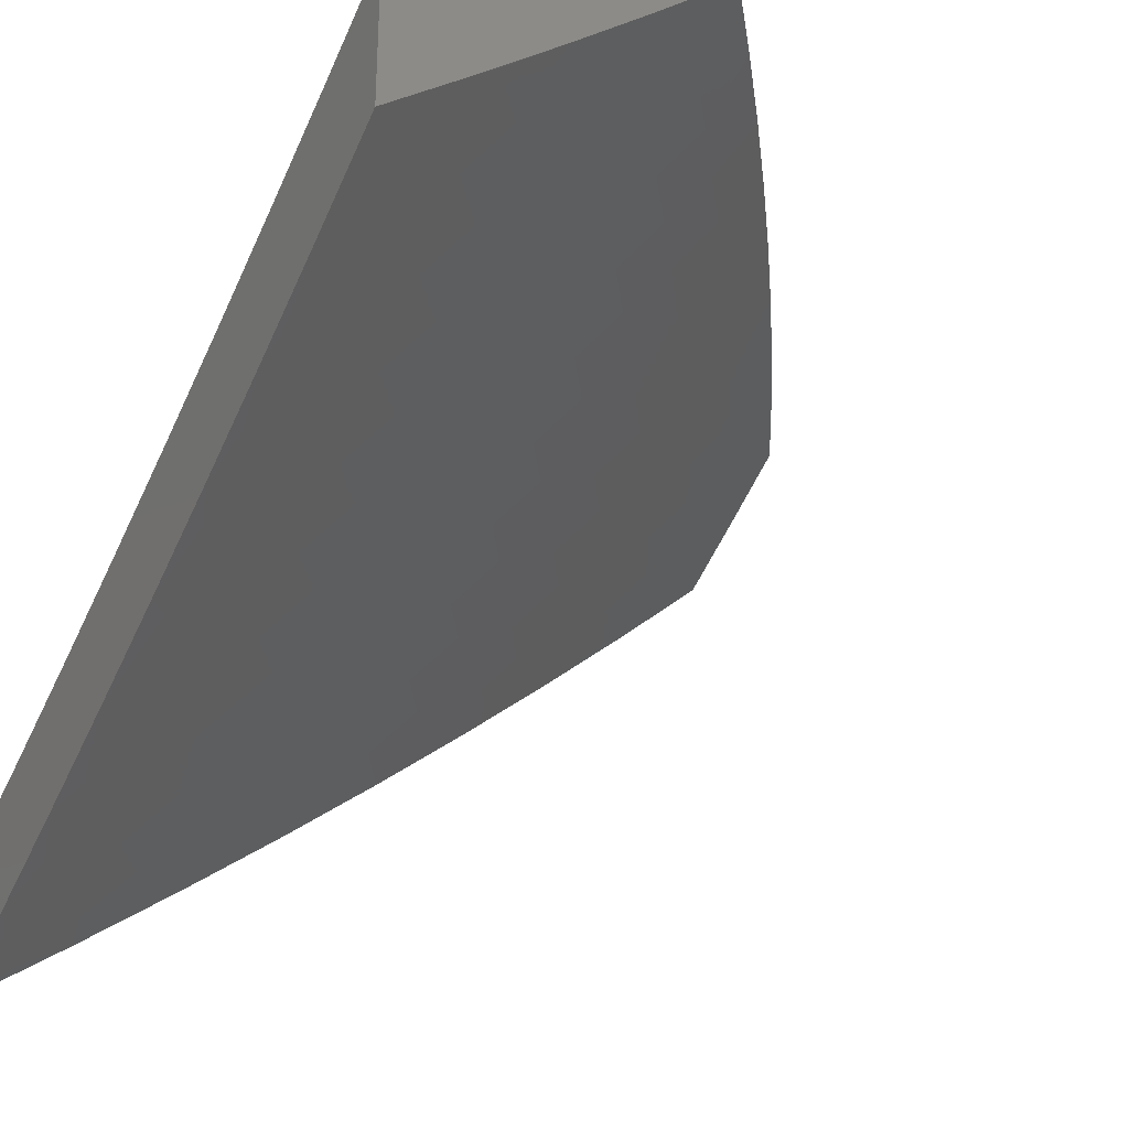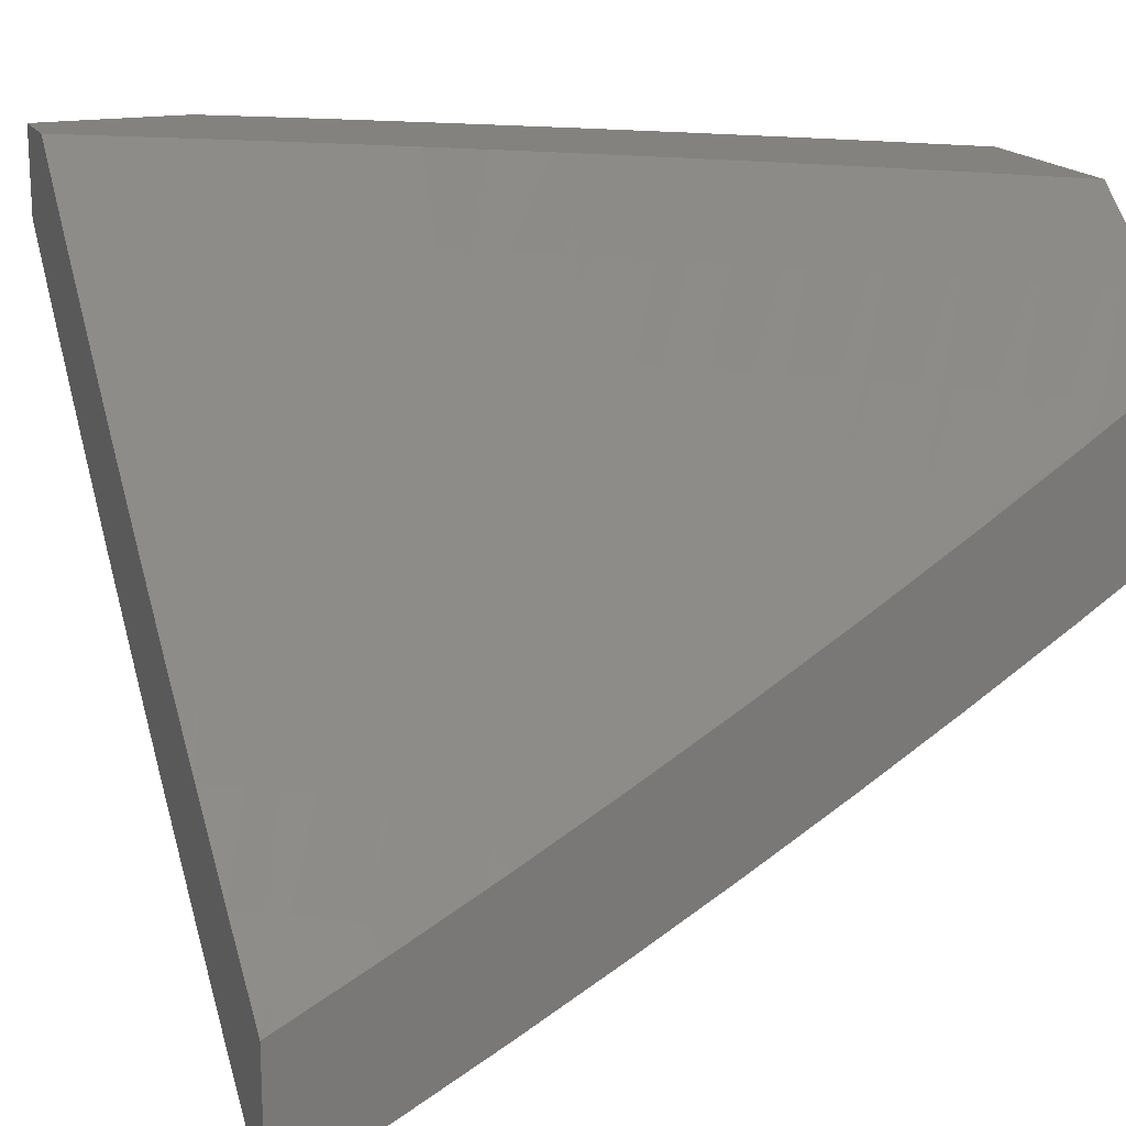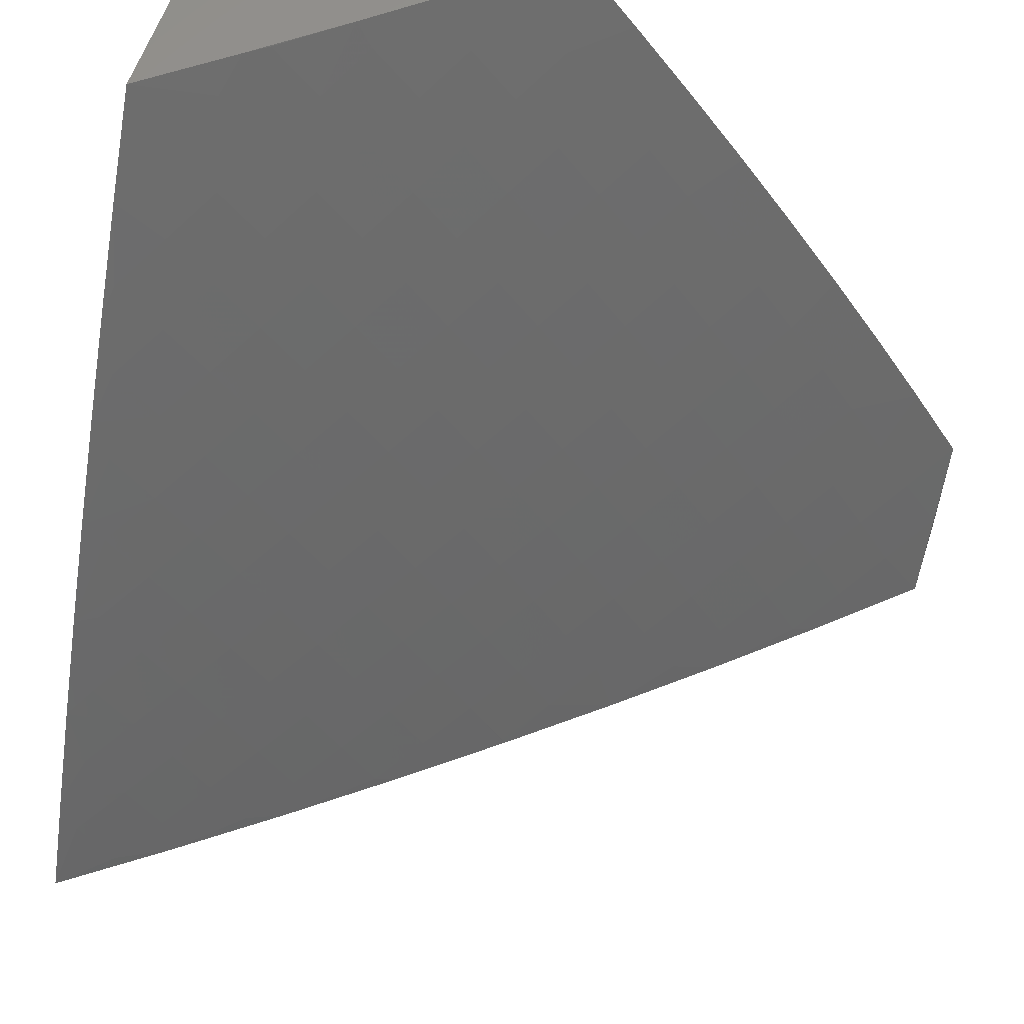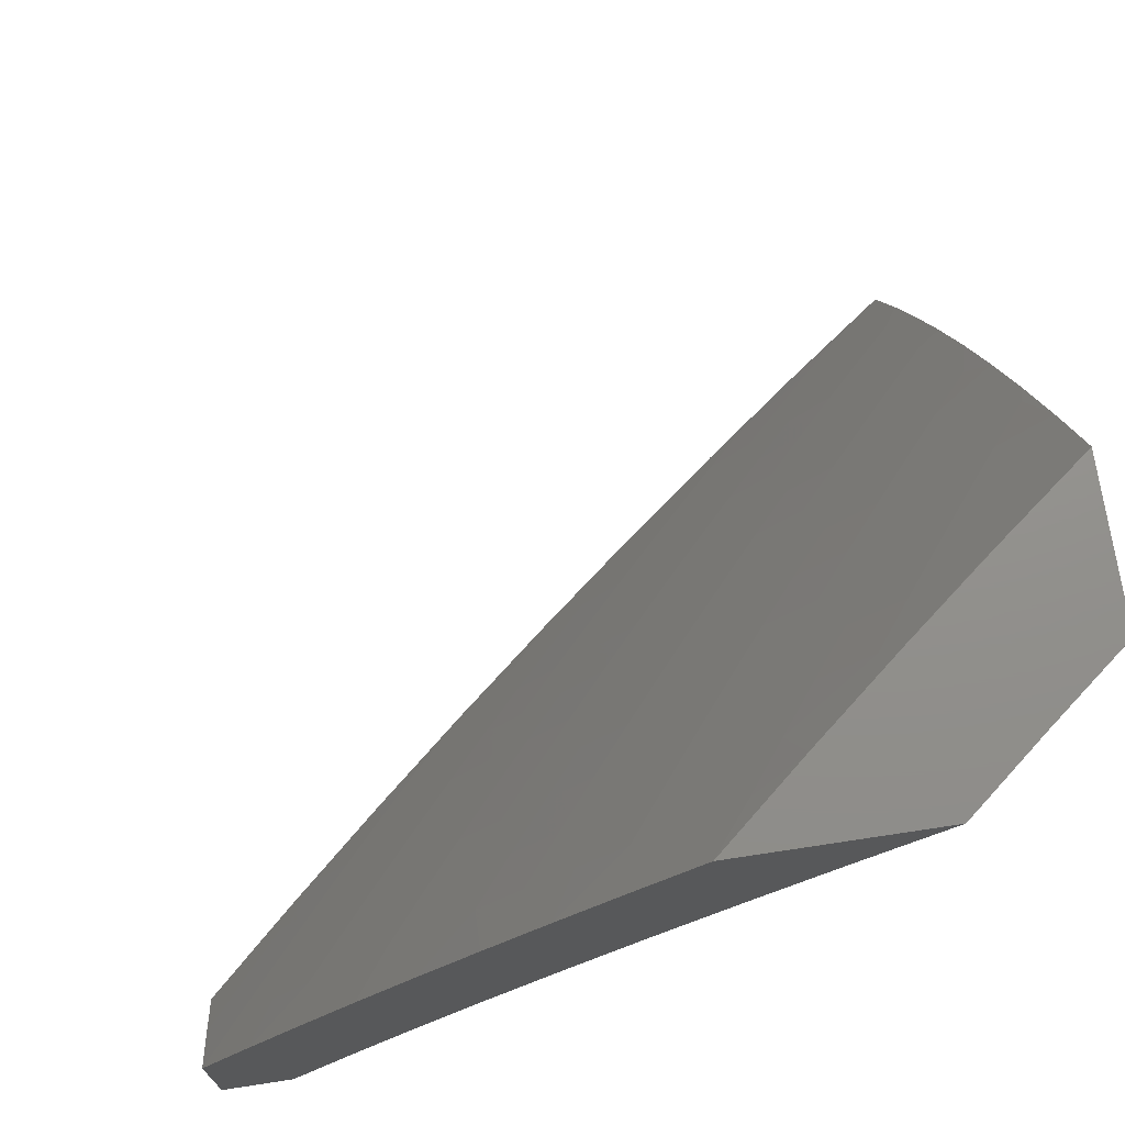
<metadata>
{"format":"stl","ext":"stl","renderer":"f3d","projection":"perspective","resolution":1024,"background":"white","views":[{"elev":-29.7,"azim":149.9,"up":"+Z"},{"elev":17.2,"azim":69.4,"up":"+Z"},{"elev":58.6,"azim":-161.9,"up":"+Y"},{"elev":72.5,"azim":-8.6,"up":"+Y"}]}
</metadata>
<code>
# stl→obj: 274 verts, 544 faces
v -6.13 4 -8.831
v -6.066 4.014 -8.872
v -6 4 -8.926
v -6.02 4.079 -8.872
v -6 4.129 -8.861
v -6.071 4.113 -8.817
v -6.024 4.179 -8.817
v -6.122 4.148 -8.761
v -6.075 4.214 -8.761
v -6.173 4.182 -8.705
v -6.125 4.249 -8.705
v -6.223 4.216 -8.649
v -6.175 4.283 -8.649
v -6.272 4.25 -8.592
v -6.224 4.317 -8.592
v -6.322 4.283 -8.535
v -6.273 4.351 -8.535
v -6.371 4.317 -8.477
v -6.322 4.385 -8.477
v -6.42 4.35 -8.419
v -6.37 4.419 -8.419
v -6.468 4.382 -8.361
v -6.418 4.452 -8.361
v -6.517 4.415 -8.302
v -6.466 4.485 -8.302
v -6.564 4.448 -8.242
v -6.514 4.518 -8.242
v -6.612 4.48 -8.182
v -6.561 4.551 -8.182
v -6.659 4.512 -8.122
v -6.608 4.583 -8.122
v -6.706 4.543 -8.061
v -6.654 4.616 -8.061
v -6.727 4.61 -8
v -6.655 4.709 -8
v -6.259 4 -8.735
v -6.214 4.015 -8.761
v -6.117 4.048 -8.817
v -6.387 4 -8.636
v -6.362 4.012 -8.649
v -6.266 4.048 -8.705
v -6.169 4.081 -8.761
v -6.413 4.044 -8.592
v -6.512 4 -8.536
v -6.463 4.076 -8.535
v -6.509 4.006 -8.535
v -6.56 4.038 -8.477
v -6.637 4 -8.433
v -6.759 4 -8.329
v -6.706 4.027 -8.361
v -6.61 4.069 -8.419
v -6.514 4.108 -8.477
v -6.417 4.146 -8.535
v -6.367 4.113 -8.592
v -6.32 4.182 -8.592
v -6.27 4.149 -8.649
v -6.88 4 -8.223
v -6.85 4.014 -8.242
v -6.756 4.057 -8.302
v -6.709 4.13 -8.302
v -6.66 4.099 -8.361
v -6.613 4.171 -8.361
v -6.564 4.139 -8.419
v -6.517 4.21 -8.419
v -6.467 4.178 -8.477
v -6.42 4.247 -8.477
v -6.37 4.215 -8.535
v -6.9 4.043 -8.182
v -7 4 -8.115
v -6.949 4.072 -8.122
v -6.998 4.101 -8.061
v -6.903 4.146 -8.122
v -6.952 4.175 -8.061
v -6.904 4.25 -8.061
v -7 4.203 -8
v -6.934 4.307 -8
v -7 4.102 -8.058
v -6.856 4.324 -8.061
v -6.866 4.409 -8
v -6.807 4.397 -8.061
v -6.797 4.51 -8
v -6.757 4.471 -8.061
v -6.581 4.807 -8
v -6.548 4.759 -8.061
v -6.601 4.687 -8.061
v -6.555 4.655 -8.122
v -6.509 4.622 -8.182
v -6.462 4.588 -8.242
v -6.415 4.555 -8.302
v -6.368 4.521 -8.361
v -6.32 4.487 -8.419
v -6.272 4.453 -8.477
v -6.223 4.419 -8.535
v -6.175 4.384 -8.592
v -6.126 4.35 -8.649
v -6.076 4.315 -8.705
v -6.027 4.279 -8.761
v -6 4.257 -8.793
v -6.493 4.829 -8.061
v -6.506 4.904 -8
v -6.438 4.899 -8.061
v -6.429 5 -8
v -6.382 4.969 -8.061
v -6.324 5 -8.089
v -6.338 4.934 -8.122
v -6.237 4.967 -8.182
v -6.293 4.899 -8.182
v -6.192 4.932 -8.242
v -6.248 4.864 -8.242
v -6.147 4.896 -8.302
v -6.202 4.829 -8.302
v -6.101 4.86 -8.361
v -6.156 4.793 -8.361
v -6.056 4.823 -8.419
v -6.11 4.757 -8.419
v -6.01 4.787 -8.477
v -6.064 4.721 -8.477
v -6 4.757 -8.503
v -6.017 4.685 -8.535
v -6 4.634 -8.579
v -6.07 4.619 -8.535
v -6.022 4.583 -8.592
v -6.122 4.553 -8.535
v -6.074 4.517 -8.592
v -6.173 4.486 -8.535
v -6.125 4.451 -8.592
v -6.217 5 -8.176
v -6.136 4.999 -8.242
v -6.109 5 -8.262
v -6.091 4.962 -8.302
v -6 5 -8.347
v -6.046 4.926 -8.361
v -6 4.879 -8.426
v -6 4.509 -8.652
v -6.026 4.481 -8.649
v -6 4.383 -8.724
v -6.076 4.416 -8.649
v -6.027 4.38 -8.705
v -6.71 4.439 -8.122
v -6.662 4.408 -8.182
v -6.759 4.367 -8.122
v -6.711 4.336 -8.182
v -6.808 4.294 -8.122
v -6.76 4.263 -8.182
v -6.856 4.22 -8.122
v -6.807 4.19 -8.182
v -6.854 4.116 -8.182
v -6.805 4.087 -8.242
v -6.614 4.376 -8.242
v -6.663 4.305 -8.242
v -6.711 4.233 -8.242
v -6.759 4.16 -8.242
v -6.566 4.344 -8.302
v -6.615 4.273 -8.302
v -6.662 4.202 -8.302
v -6.518 4.312 -8.361
v -6.566 4.242 -8.361
v -6.469 4.28 -8.419
v -6.219 4.115 -8.705
v -6.316 4.081 -8.649
v -6.502 4.725 -8.122
v -6.448 4.796 -8.122
v -6.393 4.865 -8.122
v -6.456 4.692 -8.182
v -6.403 4.762 -8.182
v -6.348 4.831 -8.182
v -6.41 4.658 -8.242
v -6.357 4.727 -8.242
v -6.303 4.796 -8.242
v -6.363 4.624 -8.302
v -6.31 4.693 -8.302
v -6.257 4.761 -8.302
v -6.316 4.59 -8.361
v -6.264 4.658 -8.361
v -6.21 4.726 -8.361
v -6.269 4.556 -8.419
v -6.217 4.623 -8.419
v -6.164 4.691 -8.419
v -6.221 4.521 -8.477
v -6.169 4.588 -8.477
v -6.117 4.655 -8.477
v -6.289 4.881 -8
v -6.151 4.906 -8.097
v -6.191 5 -8
v -6.096 4.97 -8.097
v -6.096 5 -8.077
v -6 5 -8.153
v -6.025 4.912 -8.194
v -6 4.879 -8.234
v -6.078 4.848 -8.194
v -6.005 4.79 -8.289
v -6.057 4.727 -8.289
v -6 4.757 -8.314
v -6 4.634 -8.391
v -6.109 4.663 -8.289
v -6.034 4.605 -8.383
v -6.084 4.542 -8.383
v -6 4.509 -8.466
v -6.007 4.484 -8.475
v -6 4.384 -8.539
v -6.056 4.421 -8.475
v -6.104 4.357 -8.475
v -6.134 4.477 -8.383
v -6.182 4.413 -8.383
v -6.21 4.533 -8.289
v -6.259 4.468 -8.289
v -6.286 4.589 -8.194
v -6.336 4.522 -8.194
v -6.361 4.643 -8.097
v -6.411 4.576 -8.097
v -6.479 4.638 -8
v -6.461 4.509 -8.097
v -6.57 4.514 -8
v -6.51 4.441 -8.097
v -6.558 4.373 -8.097
v -6.433 4.389 -8.194
v -6.481 4.321 -8.194
v -6.356 4.336 -8.289
v -6.403 4.269 -8.289
v -6.278 4.282 -8.383
v -6.324 4.216 -8.383
v -6.198 4.228 -8.475
v -6.244 4.163 -8.475
v -6.118 4.174 -8.567
v -6.164 4.109 -8.567
v -6.037 4.119 -8.657
v -6.082 4.055 -8.657
v -6 4.129 -8.679
v -6 4 -8.746
v -6.118 4 -8.659
v -6.208 4.045 -8.567
v -6.289 4.098 -8.475
v -6.235 4 -8.569
v -6.334 4.032 -8.475
v -6.351 4 -8.478
v -6.415 4.083 -8.383
v -6.459 4.016 -8.383
v -6.495 4.134 -8.289
v -6.54 4.067 -8.289
v -6.574 4.185 -8.194
v -6.619 4.116 -8.194
v -6.652 4.235 -8.097
v -6.698 4.165 -8.097
v -6.745 4.26 -8
v -6.829 4.131 -8
v -6.385 4.761 -8
v -6.257 4.776 -8.097
v -6.204 4.841 -8.097
v -6.131 4.784 -8.194
v -6.309 4.71 -8.097
v -6.235 4.654 -8.194
v -6.184 4.719 -8.194
v -6.16 4.598 -8.289
v -6.659 4.388 -8
v -6.606 4.304 -8.097
v -6.528 4.253 -8.194
v -6.449 4.202 -8.289
v -6.37 4.15 -8.383
v -6.91 4 -8
v -6.787 4.025 -8.097
v -6.743 4.095 -8.097
v -6.664 4.047 -8.194
v -6.801 4 -8.099
v -6.69 4 -8.196
v -6.579 4 -8.292
v -6.465 4 -8.386
v -6 4.257 -8.61
v -6.072 4.238 -8.567
v -6.152 4.293 -8.475
v -6.23 4.348 -8.383
v -6.308 4.402 -8.289
v -6.385 4.456 -8.194
v -6.025 4.301 -8.567
v -7 4 -8
f 1 2 3
f 3 2 4
f 3 4 5
f 5 4 6
f 5 6 7
f 7 6 8
f 7 8 9
f 9 8 10
f 9 10 11
f 11 10 12
f 11 12 13
f 13 12 14
f 13 14 15
f 15 14 16
f 15 16 17
f 17 16 18
f 17 18 19
f 19 18 20
f 19 20 21
f 21 20 22
f 21 22 23
f 23 22 24
f 23 24 25
f 25 24 26
f 25 26 27
f 27 26 28
f 27 28 29
f 29 28 30
f 29 30 31
f 31 30 32
f 31 32 33
f 33 32 34
f 33 34 35
f 36 37 1
f 1 37 38
f 1 38 2
f 2 38 4
f 39 40 36
f 36 40 41
f 36 41 37
f 37 41 42
f 37 42 38
f 38 42 6
f 38 6 4
f 40 39 43
f 43 39 44
f 43 44 45
f 45 44 46
f 45 46 47
f 47 46 44
f 47 44 48
f 49 50 48
f 48 50 51
f 48 51 47
f 47 51 52
f 47 52 45
f 45 52 53
f 45 53 54
f 54 53 55
f 54 55 56
f 56 55 12
f 56 12 10
f 57 58 49
f 49 58 59
f 49 59 50
f 50 59 60
f 50 60 61
f 61 60 62
f 61 62 63
f 63 62 64
f 63 64 65
f 65 64 66
f 65 66 67
f 67 66 16
f 67 16 14
f 58 57 68
f 68 57 69
f 68 69 70
f 70 69 71
f 70 71 72
f 72 71 73
f 72 73 74
f 74 73 75
f 74 75 76
f 69 77 71
f 71 77 73
f 77 75 73
f 74 76 78
f 78 76 79
f 78 79 80
f 80 79 81
f 80 81 82
f 82 81 32
f 82 32 30
f 81 34 32
f 83 84 35
f 35 84 85
f 35 85 33
f 33 85 86
f 33 86 31
f 31 86 87
f 31 87 29
f 29 87 88
f 29 88 27
f 27 88 89
f 27 89 25
f 25 89 90
f 25 90 23
f 23 90 91
f 23 91 21
f 21 91 92
f 21 92 19
f 19 92 93
f 19 93 17
f 17 93 94
f 17 94 15
f 15 94 95
f 15 95 13
f 13 95 96
f 13 96 11
f 11 96 97
f 11 97 9
f 9 97 98
f 9 98 7
f 7 98 5
f 84 83 99
f 99 83 100
f 99 100 101
f 101 100 102
f 101 102 103
f 103 102 104
f 103 104 105
f 105 104 106
f 105 106 107
f 107 106 108
f 107 108 109
f 109 108 110
f 109 110 111
f 111 110 112
f 111 112 113
f 113 112 114
f 113 114 115
f 115 114 116
f 115 116 117
f 117 116 118
f 117 118 119
f 119 118 120
f 119 120 121
f 121 120 122
f 121 122 123
f 123 122 124
f 123 124 125
f 125 124 126
f 125 126 93
f 93 126 94
f 104 127 106
f 106 127 108
f 108 127 128
f 128 127 129
f 128 129 130
f 130 129 131
f 130 131 132
f 132 131 133
f 132 133 114
f 114 133 116
f 133 118 116
f 120 134 122
f 122 134 124
f 124 134 135
f 135 134 136
f 135 136 137
f 137 136 138
f 137 138 95
f 95 138 96
f 138 136 97
f 97 136 98
f 30 28 139
f 139 28 140
f 139 140 141
f 141 140 142
f 141 142 143
f 143 142 144
f 143 144 145
f 145 144 146
f 145 146 147
f 147 146 148
f 147 148 68
f 68 148 58
f 28 26 140
f 140 26 149
f 140 149 142
f 142 149 150
f 142 150 144
f 144 150 151
f 144 151 146
f 146 151 152
f 146 152 148
f 148 152 59
f 148 59 58
f 26 24 149
f 149 24 153
f 149 153 150
f 150 153 154
f 150 154 151
f 151 154 155
f 151 155 152
f 152 155 60
f 152 60 59
f 24 22 153
f 153 22 156
f 153 156 154
f 154 156 157
f 154 157 155
f 155 157 62
f 155 62 60
f 22 20 156
f 156 20 158
f 156 158 157
f 157 158 64
f 157 64 62
f 20 18 158
f 158 18 66
f 158 66 64
f 18 16 66
f 67 14 55
f 55 14 12
f 10 8 159
f 159 8 42
f 159 42 41
f 8 6 42
f 10 159 56
f 56 159 160
f 56 160 54
f 54 160 43
f 54 43 45
f 160 159 41
f 65 67 53
f 53 67 55
f 80 82 139
f 139 82 30
f 80 139 141
f 43 160 40
f 40 160 41
f 63 65 52
f 52 65 53
f 78 80 141
f 78 141 143
f 61 63 51
f 51 63 52
f 74 78 143
f 74 143 145
f 50 61 51
f 72 74 145
f 72 145 147
f 70 72 147
f 70 147 68
f 86 85 161
f 161 85 84
f 161 84 162
f 162 84 99
f 162 99 163
f 163 99 101
f 163 101 105
f 105 101 103
f 87 86 164
f 164 86 161
f 164 161 165
f 165 161 162
f 165 162 166
f 166 162 163
f 166 163 107
f 107 163 105
f 88 87 167
f 167 87 164
f 167 164 168
f 168 164 165
f 168 165 169
f 169 165 166
f 169 166 109
f 109 166 107
f 89 88 170
f 170 88 167
f 170 167 171
f 171 167 168
f 171 168 172
f 172 168 169
f 172 169 111
f 111 169 109
f 90 89 173
f 173 89 170
f 173 170 174
f 174 170 171
f 174 171 175
f 175 171 172
f 175 172 113
f 113 172 111
f 91 90 176
f 176 90 173
f 176 173 177
f 177 173 174
f 177 174 178
f 178 174 175
f 178 175 115
f 115 175 113
f 125 93 92
f 92 91 179
f 179 91 176
f 179 176 180
f 180 176 177
f 180 177 181
f 181 177 178
f 181 178 117
f 117 178 115
f 137 95 94
f 137 94 126
f 138 97 96
f 180 123 179
f 179 123 125
f 179 125 92
f 123 180 121
f 121 180 181
f 121 181 119
f 119 181 117
f 137 126 135
f 135 126 124
f 128 130 108
f 108 130 110
f 132 114 112
f 130 132 110
f 110 132 112
f 182 183 184
f 184 183 185
f 184 185 186
f 186 185 187
f 187 185 188
f 187 188 189
f 189 188 190
f 189 190 191
f 191 190 192
f 191 192 193
f 193 192 194
f 194 192 195
f 194 195 196
f 196 195 197
f 196 197 198
f 198 197 199
f 198 199 200
f 200 199 201
f 200 201 202
f 202 201 203
f 202 203 204
f 204 203 205
f 204 205 206
f 206 205 207
f 206 207 208
f 208 207 209
f 208 209 210
f 210 209 211
f 210 211 212
f 212 211 213
f 212 213 214
f 214 213 215
f 214 215 216
f 216 215 217
f 216 217 218
f 218 217 219
f 218 219 220
f 220 219 221
f 220 221 222
f 222 221 223
f 222 223 224
f 224 223 225
f 224 225 226
f 226 225 227
f 226 227 228
f 228 227 229
f 229 227 230
f 230 227 225
f 230 225 231
f 231 225 232
f 231 232 233
f 233 232 234
f 233 234 235
f 235 234 236
f 235 236 237
f 237 236 238
f 237 238 239
f 239 238 240
f 239 240 241
f 241 240 242
f 241 242 243
f 243 242 244
f 243 244 245
f 246 247 182
f 182 247 248
f 182 248 183
f 183 248 249
f 183 249 190
f 190 249 192
f 211 209 246
f 246 209 250
f 246 250 247
f 247 250 251
f 247 251 252
f 252 251 253
f 252 253 195
f 195 253 197
f 213 254 215
f 215 254 255
f 215 255 217
f 217 255 256
f 217 256 219
f 219 256 257
f 219 257 221
f 221 257 258
f 221 258 223
f 223 258 232
f 223 232 225
f 254 244 255
f 255 244 242
f 255 242 240
f 259 260 245
f 245 260 261
f 245 261 243
f 243 261 262
f 243 262 241
f 241 262 239
f 259 263 260
f 260 263 264
f 260 264 261
f 261 264 262
f 264 265 262
f 262 265 239
f 265 266 239
f 239 266 237
f 266 235 237
f 233 230 231
f 228 267 226
f 226 267 268
f 226 268 224
f 224 268 269
f 224 269 222
f 222 269 270
f 222 270 220
f 220 270 271
f 220 271 218
f 218 271 272
f 218 272 216
f 216 272 212
f 216 212 214
f 268 267 273
f 273 267 200
f 273 200 202
f 198 194 196
f 193 189 191
f 188 185 190
f 190 185 183
f 249 248 252
f 252 248 247
f 192 249 195
f 195 249 252
f 251 250 207
f 207 250 209
f 253 251 205
f 205 251 207
f 197 253 203
f 203 253 205
f 199 197 201
f 201 197 203
f 212 272 210
f 210 272 208
f 272 271 208
f 208 271 206
f 271 270 206
f 206 270 204
f 268 273 202
f 270 269 204
f 204 269 202
f 269 268 202
f 255 240 256
f 256 240 238
f 256 238 257
f 257 238 236
f 257 236 258
f 258 236 234
f 258 234 232
f 75 77 274
f 274 77 69
f 57 263 69
f 69 263 259
f 69 259 274
f 263 57 264
f 264 57 49
f 264 49 265
f 265 49 48
f 265 48 266
f 266 48 44
f 266 44 235
f 235 44 39
f 235 39 233
f 233 39 36
f 233 36 230
f 230 36 1
f 230 1 229
f 229 1 3
f 100 246 102
f 102 246 182
f 102 182 184
f 100 83 246
f 246 83 211
f 211 83 35
f 211 35 213
f 213 35 34
f 213 34 254
f 254 34 81
f 254 81 79
f 254 79 244
f 244 79 76
f 244 76 245
f 245 76 75
f 245 75 259
f 259 75 274
f 131 129 187
f 187 129 127
f 187 127 186
f 186 127 184
f 184 127 104
f 184 104 102
f 3 5 229
f 229 5 228
f 228 5 98
f 228 98 267
f 267 98 136
f 267 136 200
f 200 136 134
f 200 134 198
f 198 134 120
f 198 120 194
f 194 120 118
f 194 118 193
f 193 118 133
f 193 133 131
f 187 189 131
f 131 189 193

</code>
